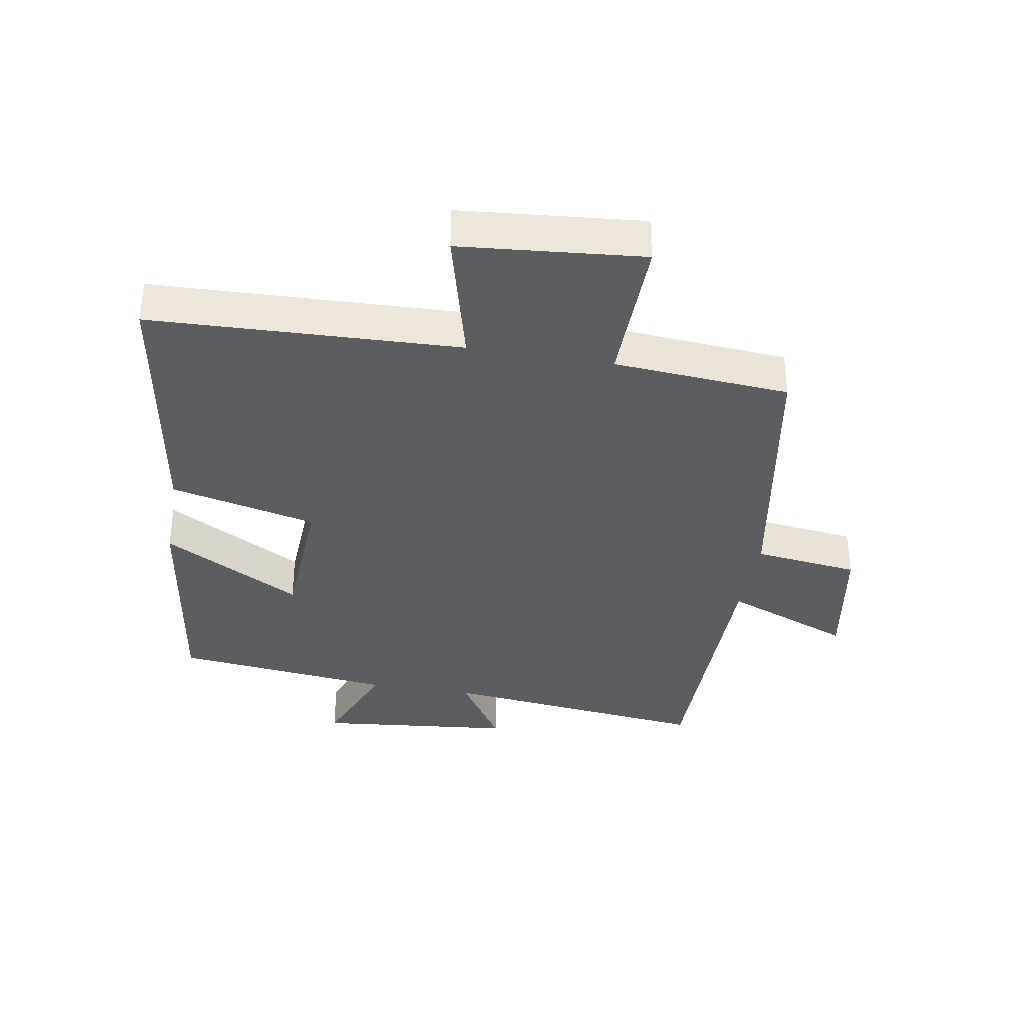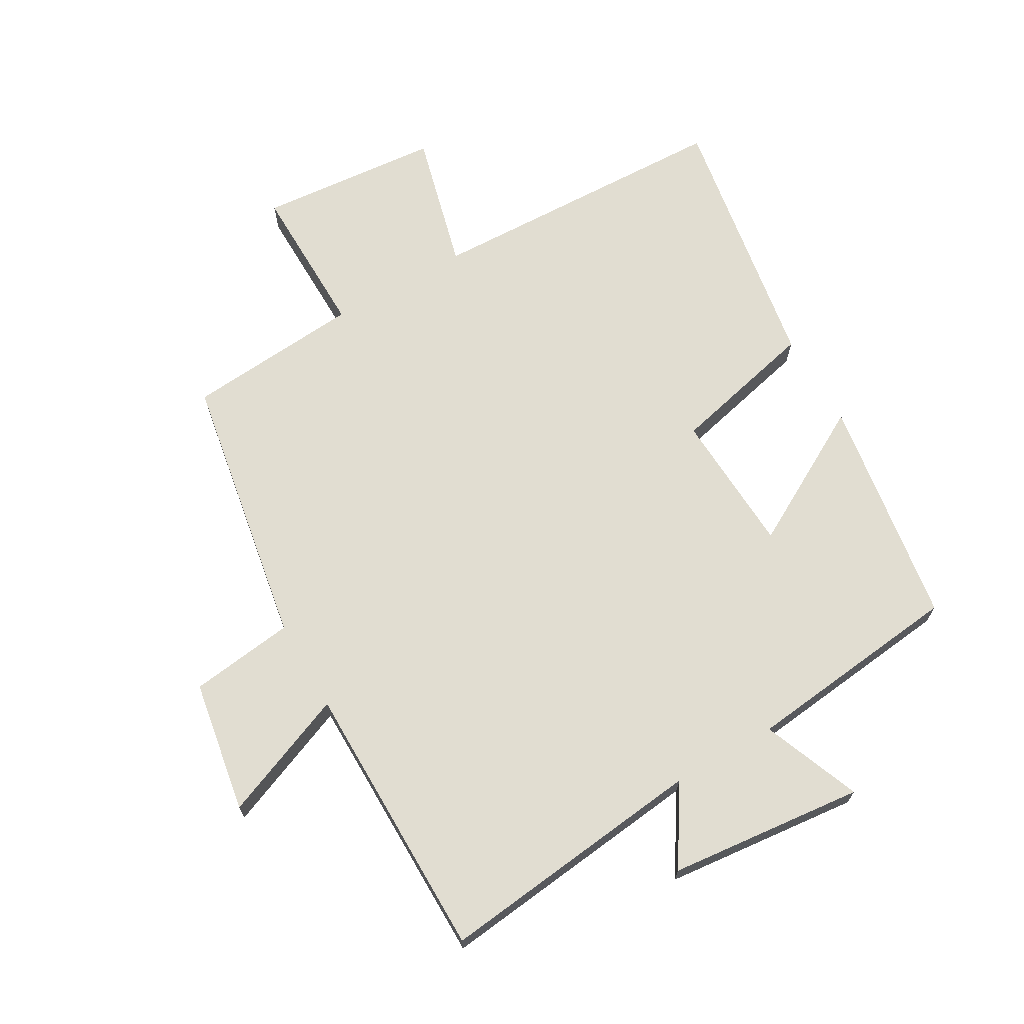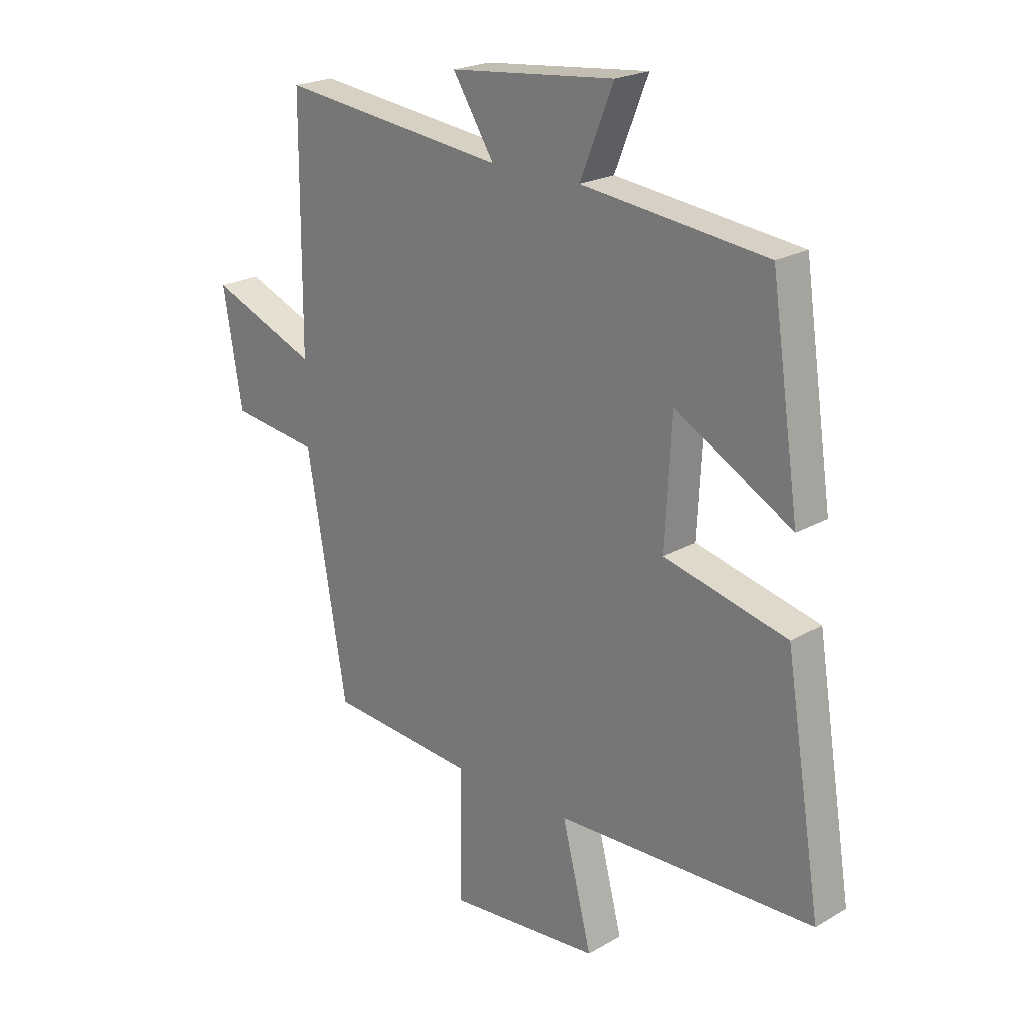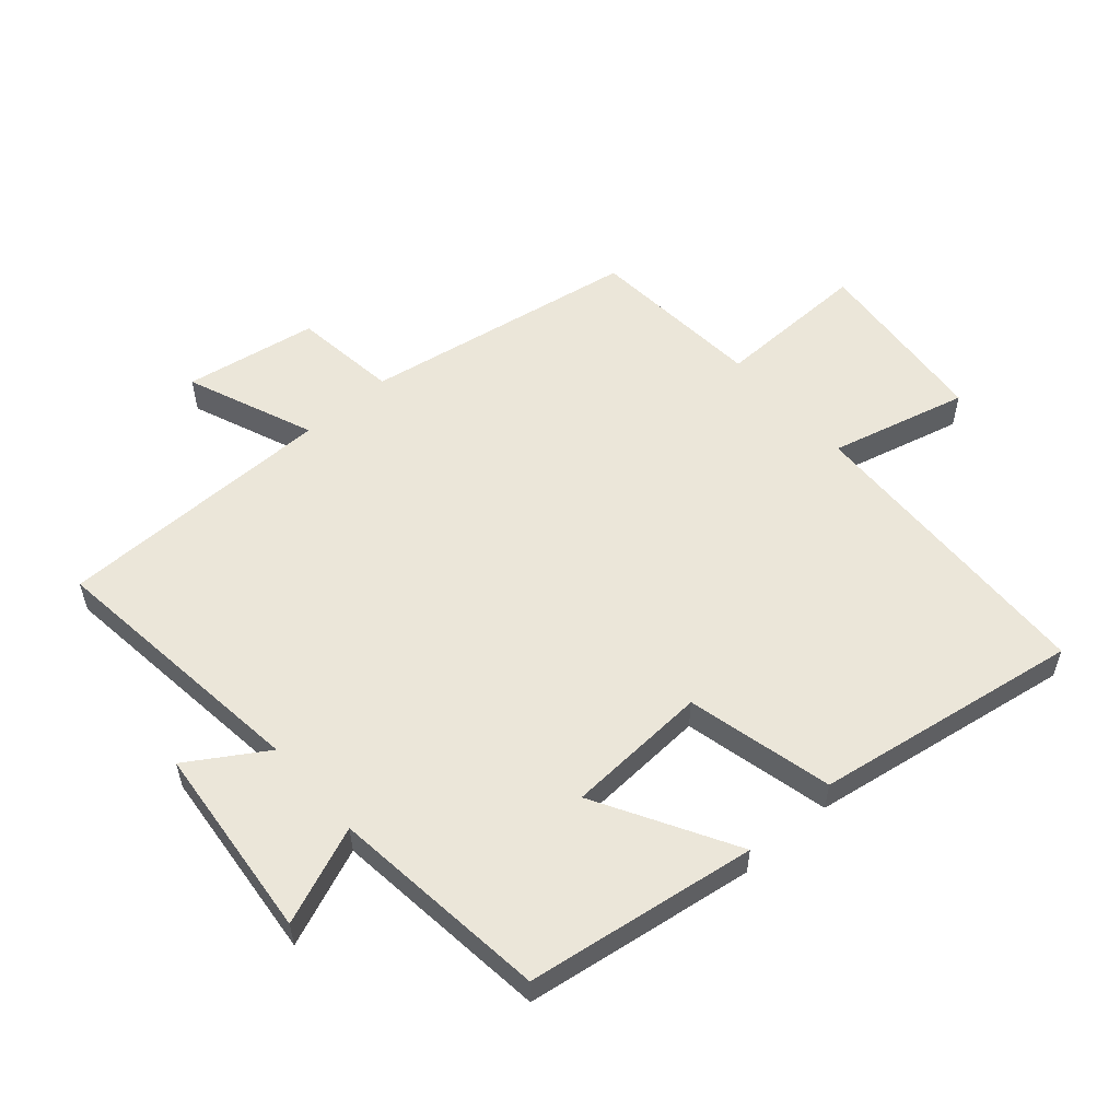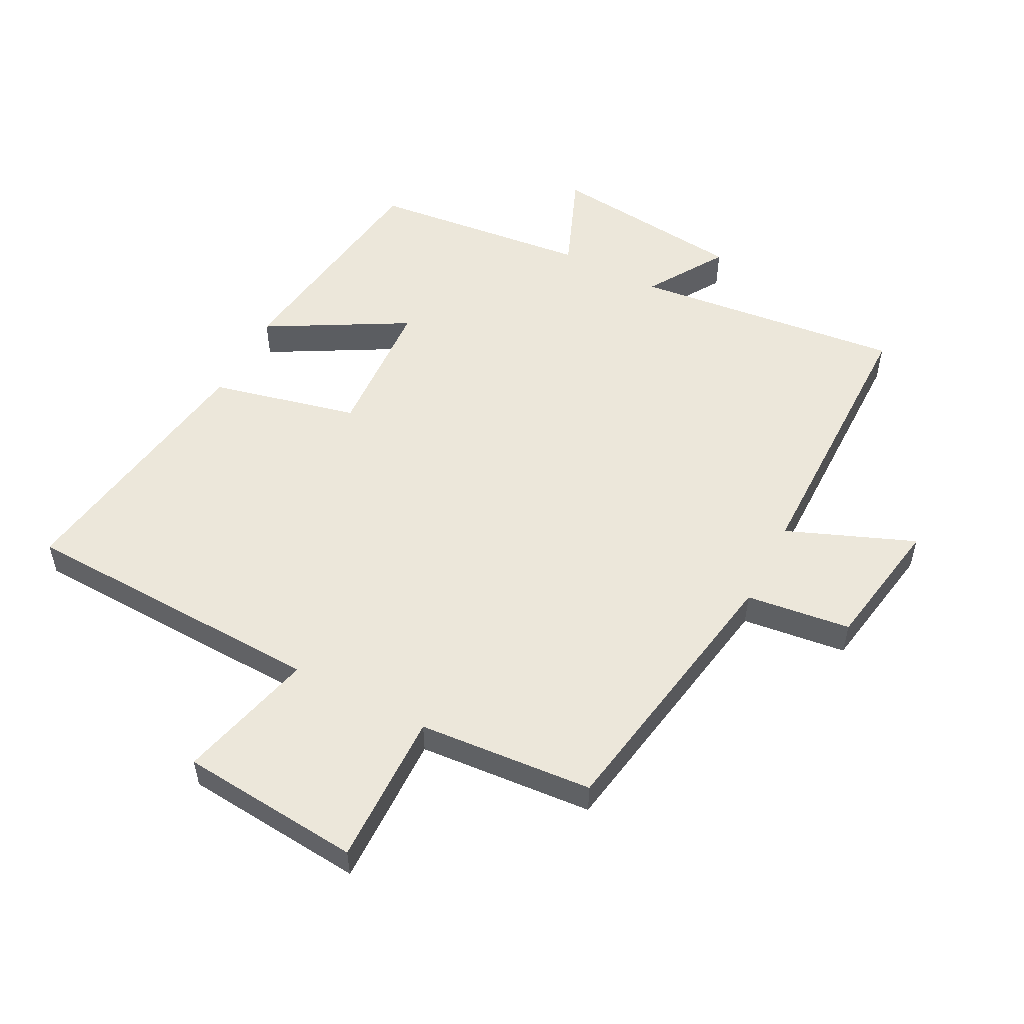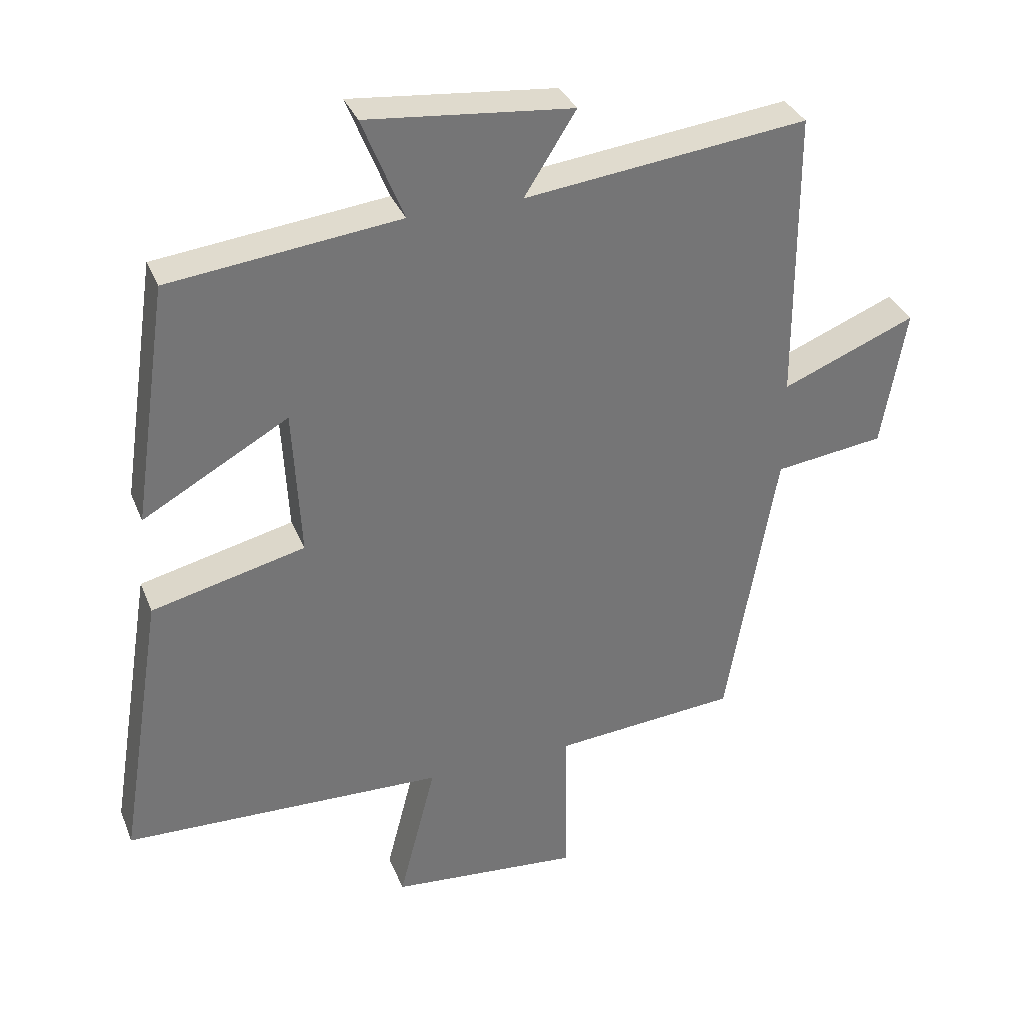
<metadata>
{"format":"obj","ext":"obj","renderer":"f3d","projection":"perspective","resolution":1024,"background":"white","views":[{"elev":-35.6,"azim":170.3,"up":"+Y"},{"elev":68.9,"azim":-29.9,"up":"+Y"},{"elev":21.9,"azim":44.8,"up":"+Z"},{"elev":55.9,"azim":48.7,"up":"+Y"},{"elev":53.7,"azim":-152.6,"up":"+Y"},{"elev":34.2,"azim":159.9,"up":"+Z"}]}
</metadata>
<code>
v -0.425 0.07 -0.478
v -0.5 0.07 -0.043
v -0.666 0.07 -0.022
v -0.702 0.07 0.188
v -0.5 0.07 0.107
v -0.498 0.07 0.549
v -0.071 0.07 0.5
v -0.149 0.07 0.623
v 0.161 0.07 0.655
v 0.099 0.07 0.5
v 0.446 0.07 0.461
v 0.5 0.07 0.096
v 0.28 0.07 0.219
v 0.268 0.07 -0.007
v 0.5 0.07 -0.062
v 0.568 0.07 -0.483
v 0.081 0.07 -0.5
v 0.137 0.07 -0.718
v -0.151 0.07 -0.744
v -0.147 0.07 -0.5
v -0.425 0 -0.478
v -0.5 0 -0.043
v -0.666 0 -0.022
v -0.702 0 0.188
v -0.5 0 0.107
v -0.498 0 0.549
v -0.071 0 0.5
v -0.149 0 0.623
v 0.161 0 0.655
v 0.099 0 0.5
v 0.446 0 0.461
v 0.5 0 0.096
v 0.28 0 0.219
v 0.268 0 -0.007
v 0.5 0 -0.062
v 0.568 0 -0.483
v 0.081 0 -0.5
v 0.137 0 -0.718
v -0.151 0 -0.744
v -0.147 0 -0.5
f 17 18 19 20
f 17 20 1 2
f 14 15 16 17
f 13 14 17 2
f 10 11 12 13
f 10 13 2 3
f 7 8 9 10
f 5 6 7
f 5 7 10
f 3 4 5
f 3 5 10
f 40 39 38 37
f 22 21 40 37
f 37 36 35 34
f 22 37 34 33
f 33 32 31 30
f 23 22 33 30
f 30 29 28 27
f 27 26 25
f 30 27 25
f 25 24 23
f 30 25 23
f 1 21 22 2
f 2 22 23 3
f 3 23 24 4
f 4 24 25 5
f 5 25 26 6
f 6 26 27 7
f 7 27 28 8
f 8 28 29 9
f 9 29 30 10
f 10 30 31 11
f 11 31 32 12
f 12 32 33 13
f 13 33 34 14
f 14 34 35 15
f 15 35 36 16
f 16 36 37 17
f 17 37 38 18
f 18 38 39 19
f 19 39 40 20
f 20 40 21 1

</code>
